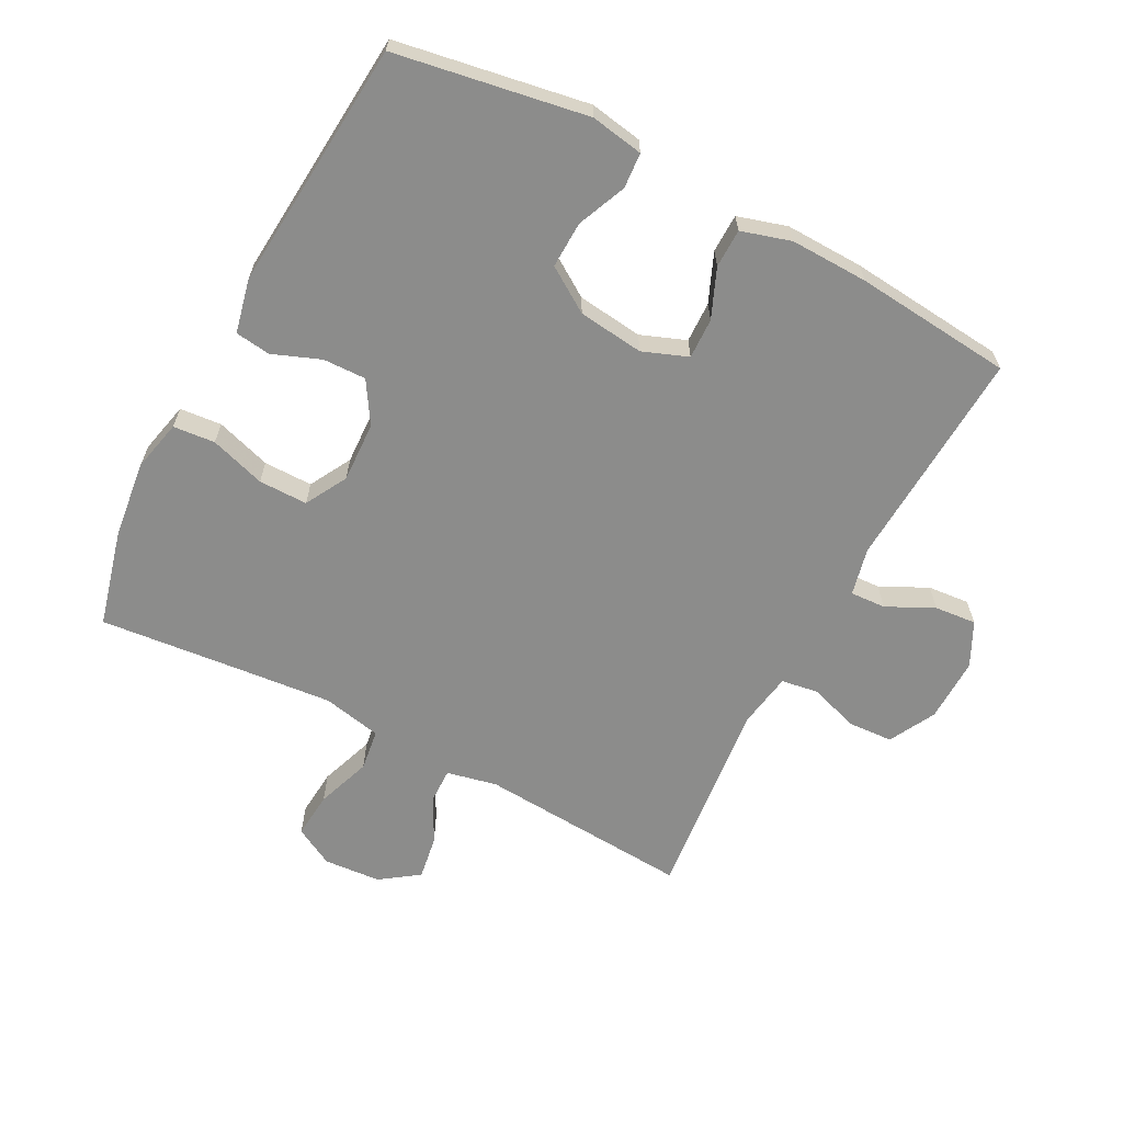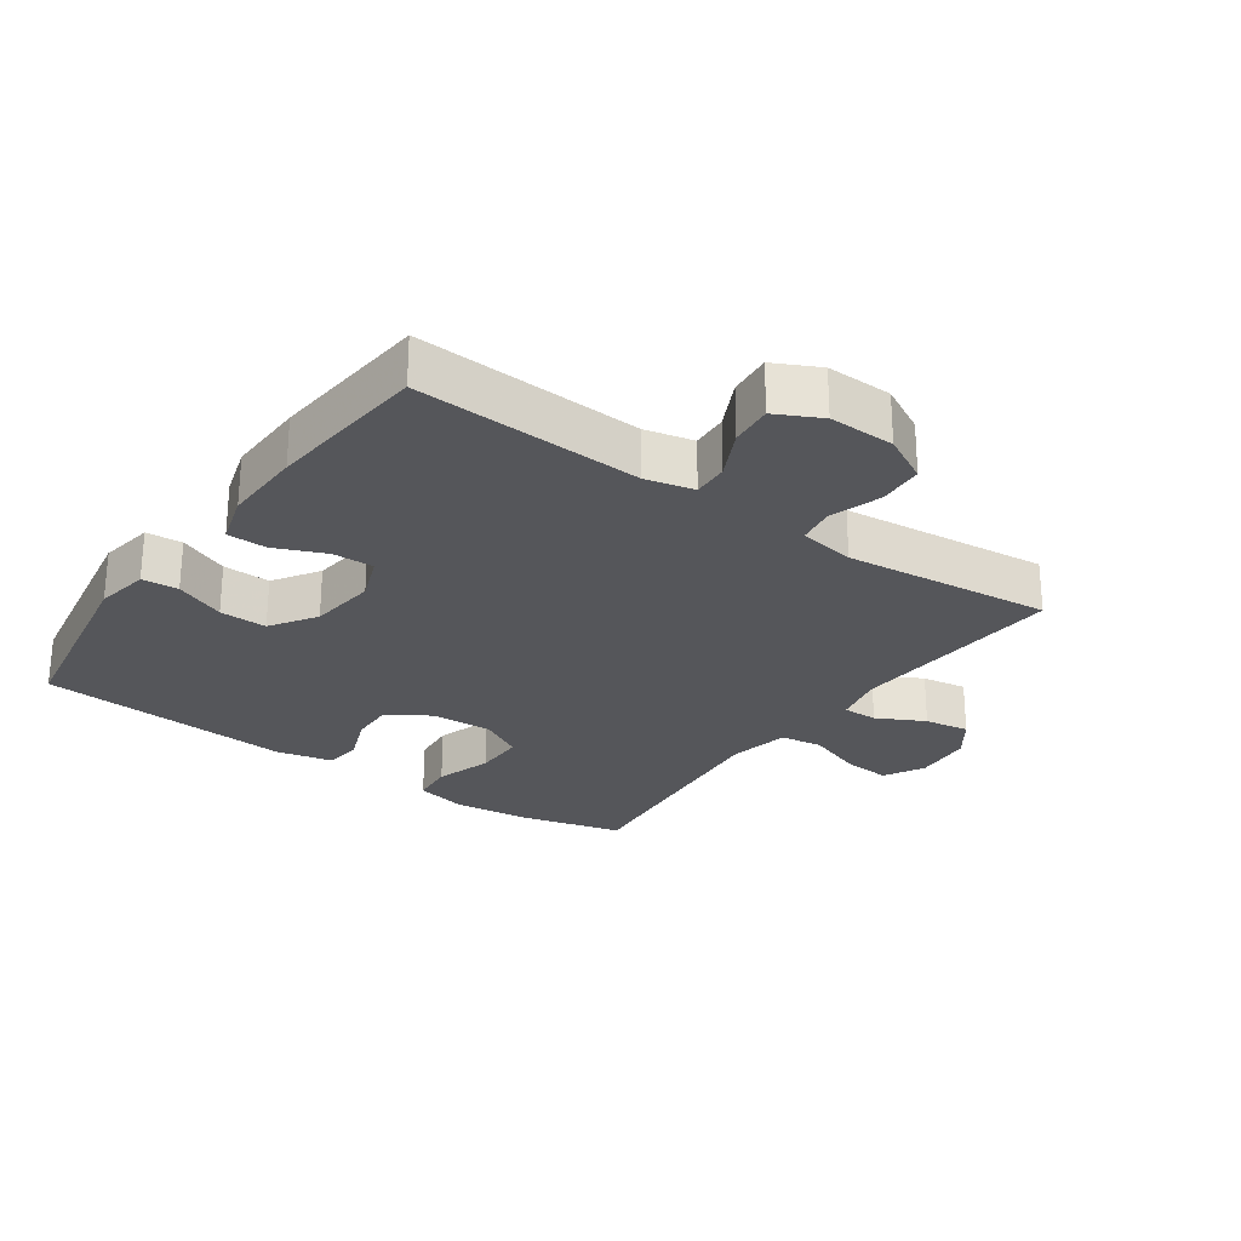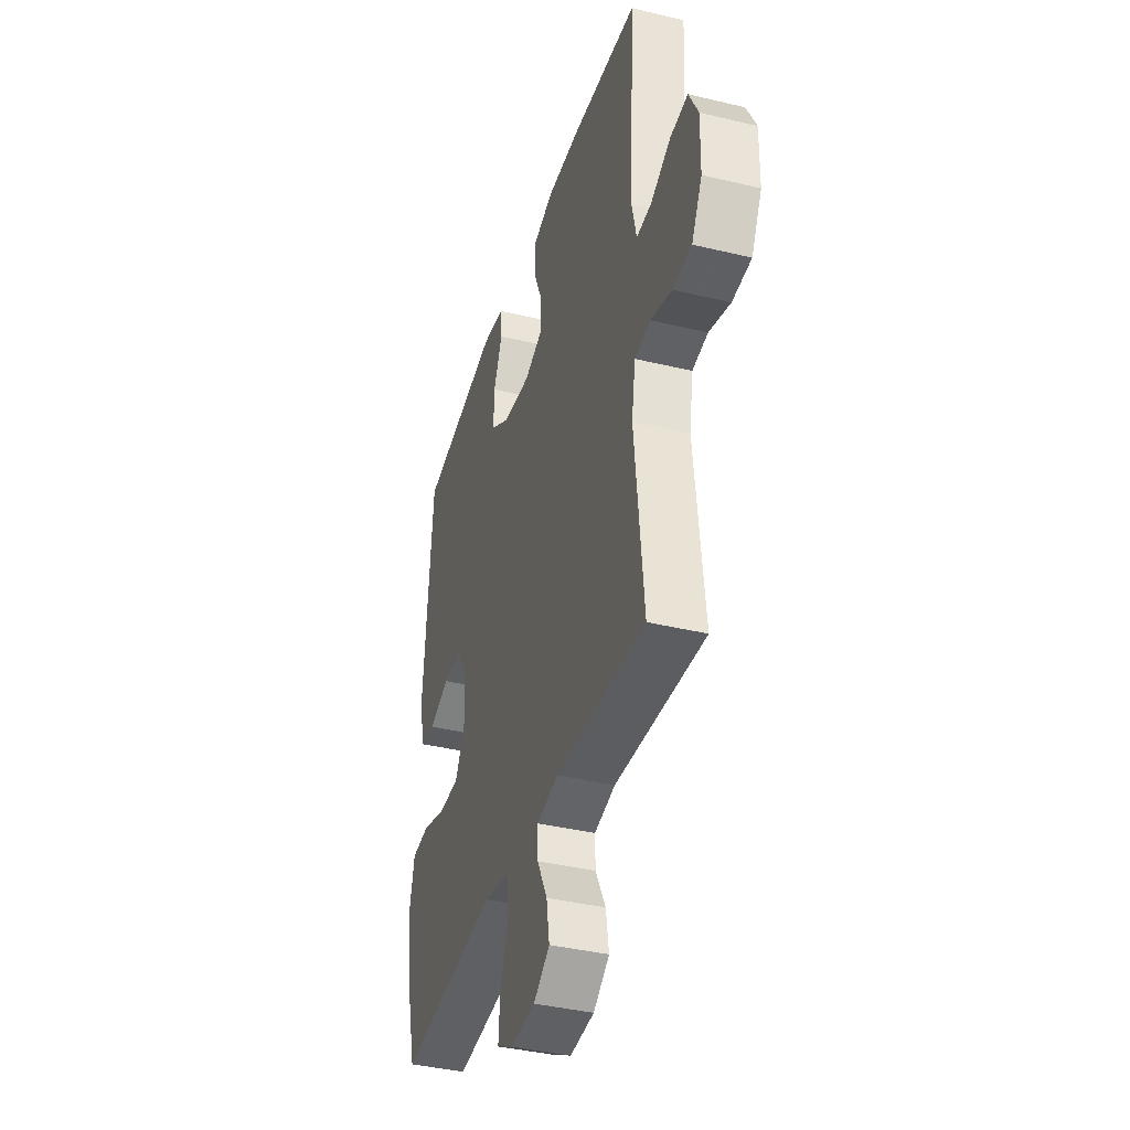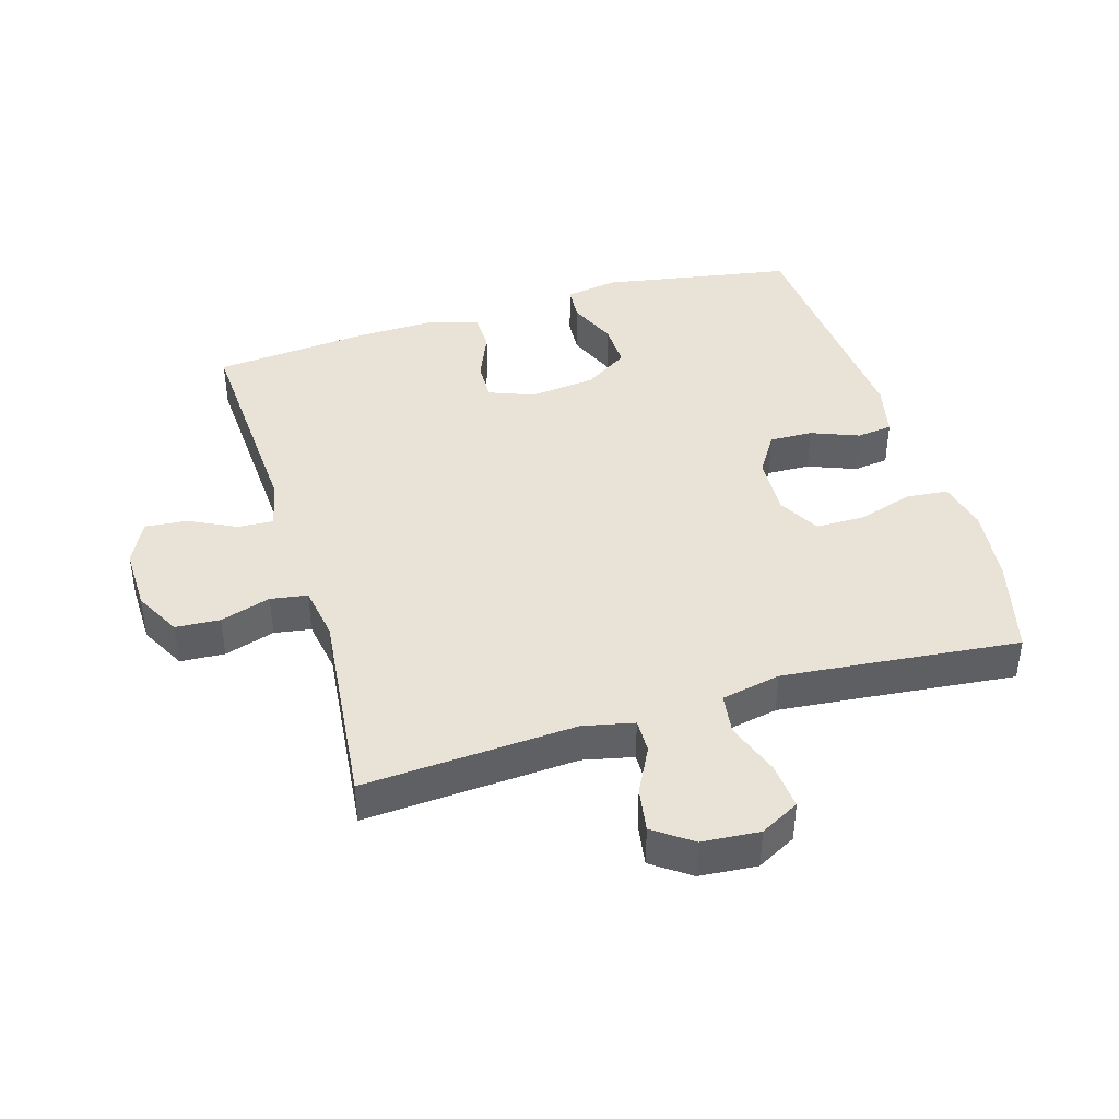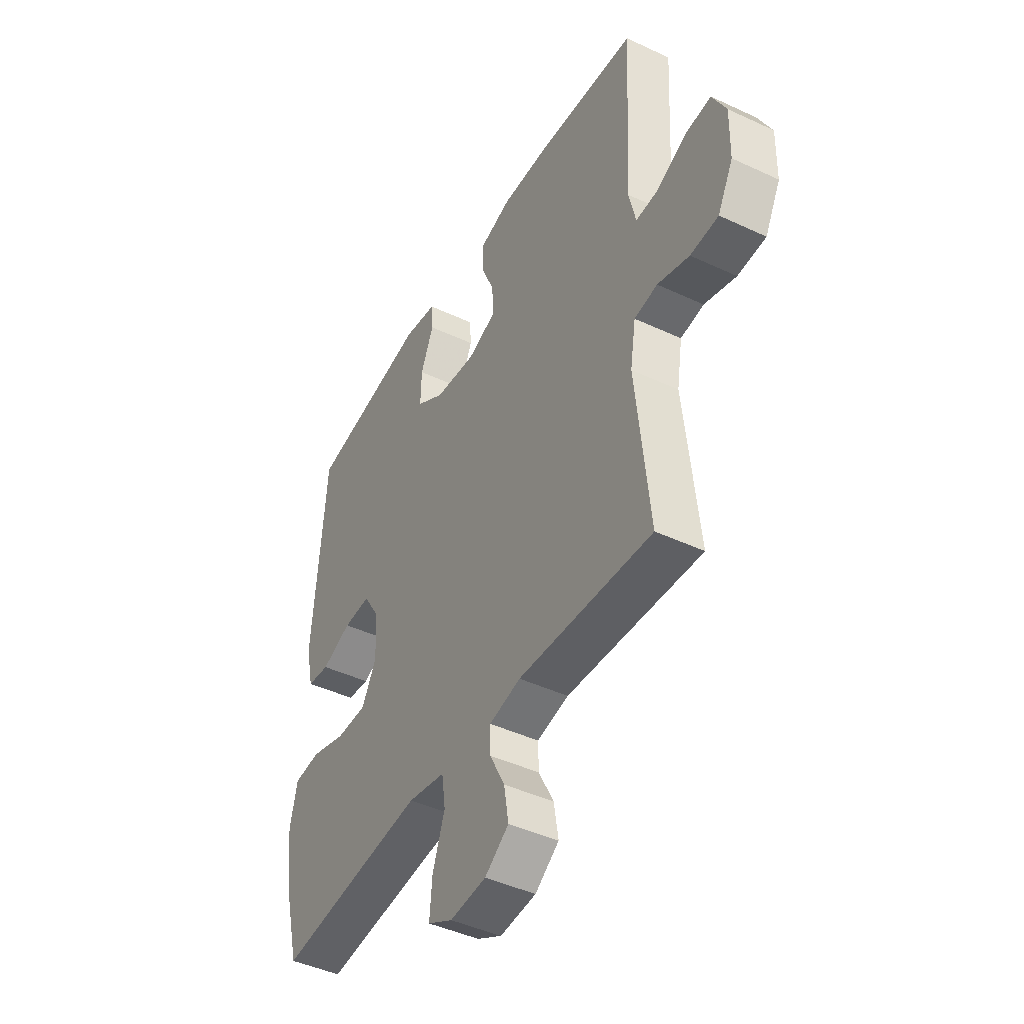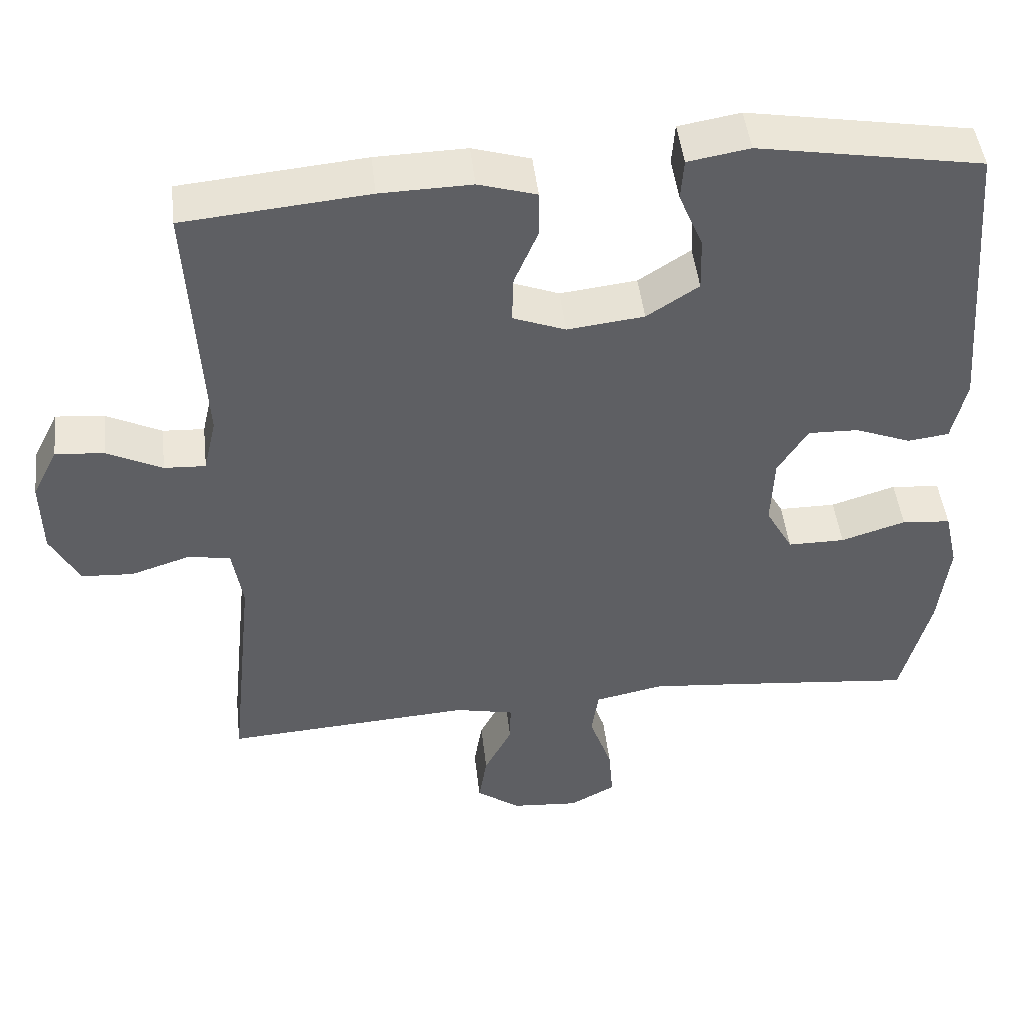
<metadata>
{"format":"obj","ext":"obj","renderer":"f3d","projection":"perspective","resolution":1024,"background":"white","views":[{"elev":-64.1,"azim":-27.8,"up":"+Y"},{"elev":-26.1,"azim":54.7,"up":"+Y"},{"elev":-39.0,"azim":73.2,"up":"+Z"},{"elev":41.5,"azim":163.4,"up":"+Y"},{"elev":-44.6,"azim":61.4,"up":"+Z"},{"elev":46.7,"azim":173.5,"up":"+Z"}]}
</metadata>
<code>
v 0.5 0.07 -0.5
v 0.17 0.07 -0.478
v 0.092 0.07 -0.495
v 0.093 0.07 -0.548
v 0.13 0.07 -0.62
v 0.141 0.07 -0.688
v 0.082 0.07 -0.73
v -0.007 0.07 -0.737
v -0.068 0.07 -0.704
v -0.062 0.07 -0.632
v -0.032 0.07 -0.547
v -0.041 0.07 -0.483
v -0.133 0.07 -0.464
v -0.27 0.07 -0.477
v -0.5 0.07 -0.5
v -0.539 0.07 -0.348
v -0.553 0.07 -0.229
v -0.535 0.07 -0.15
v -0.47 0.07 -0.144
v -0.384 0.07 -0.171
v -0.308 0.07 -0.171
v -0.272 0.07 -0.106
v -0.276 0.07 -0.012
v -0.316 0.07 0.052
v -0.383 0.07 0.05
v -0.457 0.07 0.021
v -0.512 0.07 0.028
v -0.531 0.07 0.112
v -0.5 0.07 0.5
v -0.203 0.07 0.551
v -0.121 0.07 0.537
v -0.117 0.07 0.482
v -0.149 0.07 0.406
v -0.151 0.07 0.334
v -0.082 0.07 0.289
v 0.02 0.07 0.277
v 0.09 0.07 0.304
v 0.088 0.07 0.367
v 0.056 0.07 0.443
v 0.057 0.07 0.503
v 0.134 0.07 0.526
v 0.255 0.07 0.523
v 0.5 0.07 0.5
v 0.481 0.07 0.156
v 0.498 0.07 0.082
v 0.553 0.07 0.085
v 0.626 0.07 0.121
v 0.691 0.07 0.127
v 0.725 0.07 0.059
v 0.723 0.07 -0.041
v 0.685 0.07 -0.113
v 0.616 0.07 -0.117
v 0.538 0.07 -0.092
v 0.481 0.07 -0.101
v 0.467 0.07 -0.186
v 0.5 0 -0.5
v 0.17 0 -0.478
v 0.092 0 -0.495
v 0.093 0 -0.548
v 0.13 0 -0.62
v 0.141 0 -0.688
v 0.082 0 -0.73
v -0.007 0 -0.737
v -0.068 0 -0.704
v -0.062 0 -0.632
v -0.032 0 -0.547
v -0.041 0 -0.483
v -0.133 0 -0.464
v -0.27 0 -0.477
v -0.5 0 -0.5
v -0.539 0 -0.348
v -0.553 0 -0.229
v -0.535 0 -0.15
v -0.47 0 -0.144
v -0.384 0 -0.171
v -0.308 0 -0.171
v -0.272 0 -0.106
v -0.276 0 -0.012
v -0.316 0 0.052
v -0.383 0 0.05
v -0.457 0 0.021
v -0.512 0 0.028
v -0.531 0 0.112
v -0.5 0 0.5
v -0.203 0 0.551
v -0.121 0 0.537
v -0.117 0 0.482
v -0.149 0 0.406
v -0.151 0 0.334
v -0.082 0 0.289
v 0.02 0 0.277
v 0.09 0 0.304
v 0.088 0 0.367
v 0.056 0 0.443
v 0.057 0 0.503
v 0.134 0 0.526
v 0.255 0 0.523
v 0.5 0 0.5
v 0.481 0 0.156
v 0.498 0 0.082
v 0.553 0 0.085
v 0.626 0 0.121
v 0.691 0 0.127
v 0.725 0 0.059
v 0.723 0 -0.041
v 0.685 0 -0.113
v 0.616 0 -0.117
v 0.538 0 -0.092
v 0.481 0 -0.101
v 0.467 0 -0.186
f 51 52 53
f 50 51 53
f 49 50 53
f 48 49 53
f 47 48 53
f 46 47 53
f 45 46 53 54
f 44 45 54 55
f 42 43 44
f 41 42 44
f 40 41 44
f 39 40 44
f 38 39 44
f 37 38 44 55
f 31 32 33
f 30 31 33
f 29 30 33
f 28 29 33
f 27 28 33
f 26 27 33
f 25 26 33
f 24 25 33 34
f 23 24 34 35
f 18 19 20
f 17 18 20
f 16 17 20
f 15 16 20
f 14 15 20
f 13 14 20 21
f 12 13 21 22
f 9 10 11
f 8 9 11
f 7 8 11
f 6 7 11
f 5 6 11
f 4 5 11
f 3 4 11 12
f 23 35 36
f 22 23 36
f 12 22 36
f 3 12 36
f 2 3 36
f 36 37 55
f 2 36 55
f 1 2 55
f 108 107 106
f 108 106 105
f 108 105 104
f 108 104 103
f 108 103 102
f 108 102 101
f 109 108 101 100
f 110 109 100 99
f 99 98 97
f 99 97 96
f 99 96 95
f 99 95 94
f 99 94 93
f 110 99 93 92
f 88 87 86
f 88 86 85
f 88 85 84
f 88 84 83
f 88 83 82
f 88 82 81
f 88 81 80
f 89 88 80 79
f 90 89 79 78
f 75 74 73
f 75 73 72
f 75 72 71
f 75 71 70
f 75 70 69
f 76 75 69 68
f 77 76 68 67
f 66 65 64
f 66 64 63
f 66 63 62
f 66 62 61
f 66 61 60
f 66 60 59
f 67 66 59 58
f 91 90 78
f 91 78 77
f 91 77 67
f 91 67 58
f 91 58 57
f 110 92 91
f 110 91 57
f 110 57 56
f 1 56 57 2
f 2 57 58 3
f 3 58 59 4
f 4 59 60 5
f 5 60 61 6
f 6 61 62 7
f 7 62 63 8
f 8 63 64 9
f 9 64 65 10
f 10 65 66 11
f 11 66 67 12
f 12 67 68 13
f 13 68 69 14
f 14 69 70 15
f 15 70 71 16
f 16 71 72 17
f 17 72 73 18
f 18 73 74 19
f 19 74 75 20
f 20 75 76 21
f 21 76 77 22
f 22 77 78 23
f 23 78 79 24
f 24 79 80 25
f 25 80 81 26
f 26 81 82 27
f 27 82 83 28
f 28 83 84 29
f 29 84 85 30
f 30 85 86 31
f 31 86 87 32
f 32 87 88 33
f 33 88 89 34
f 34 89 90 35
f 35 90 91 36
f 36 91 92 37
f 37 92 93 38
f 38 93 94 39
f 39 94 95 40
f 40 95 96 41
f 41 96 97 42
f 42 97 98 43
f 43 98 99 44
f 44 99 100 45
f 45 100 101 46
f 46 101 102 47
f 47 102 103 48
f 48 103 104 49
f 49 104 105 50
f 50 105 106 51
f 51 106 107 52
f 52 107 108 53
f 53 108 109 54
f 54 109 110 55
f 55 110 56 1

</code>
